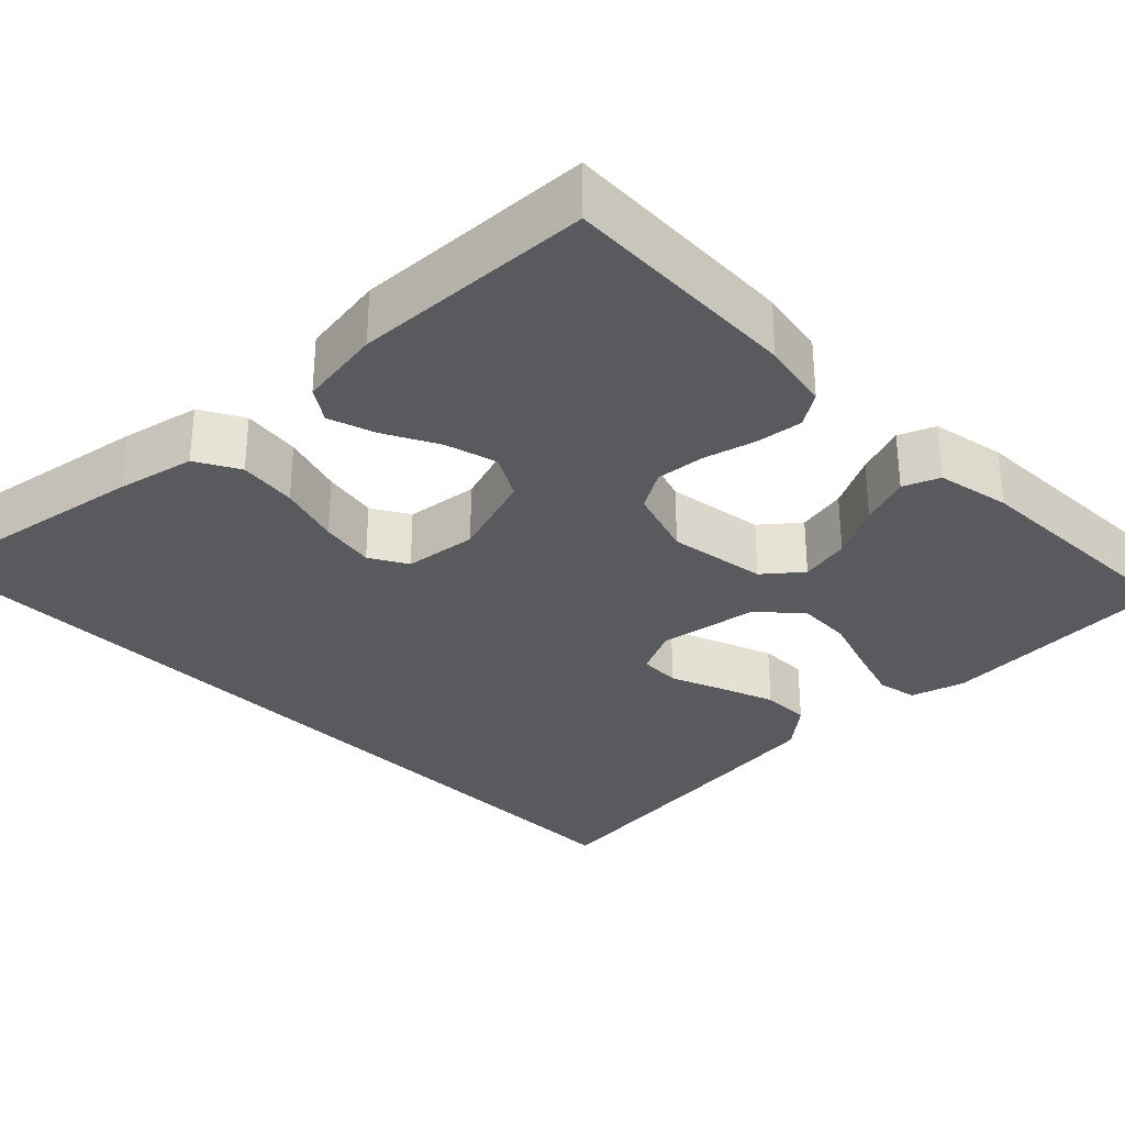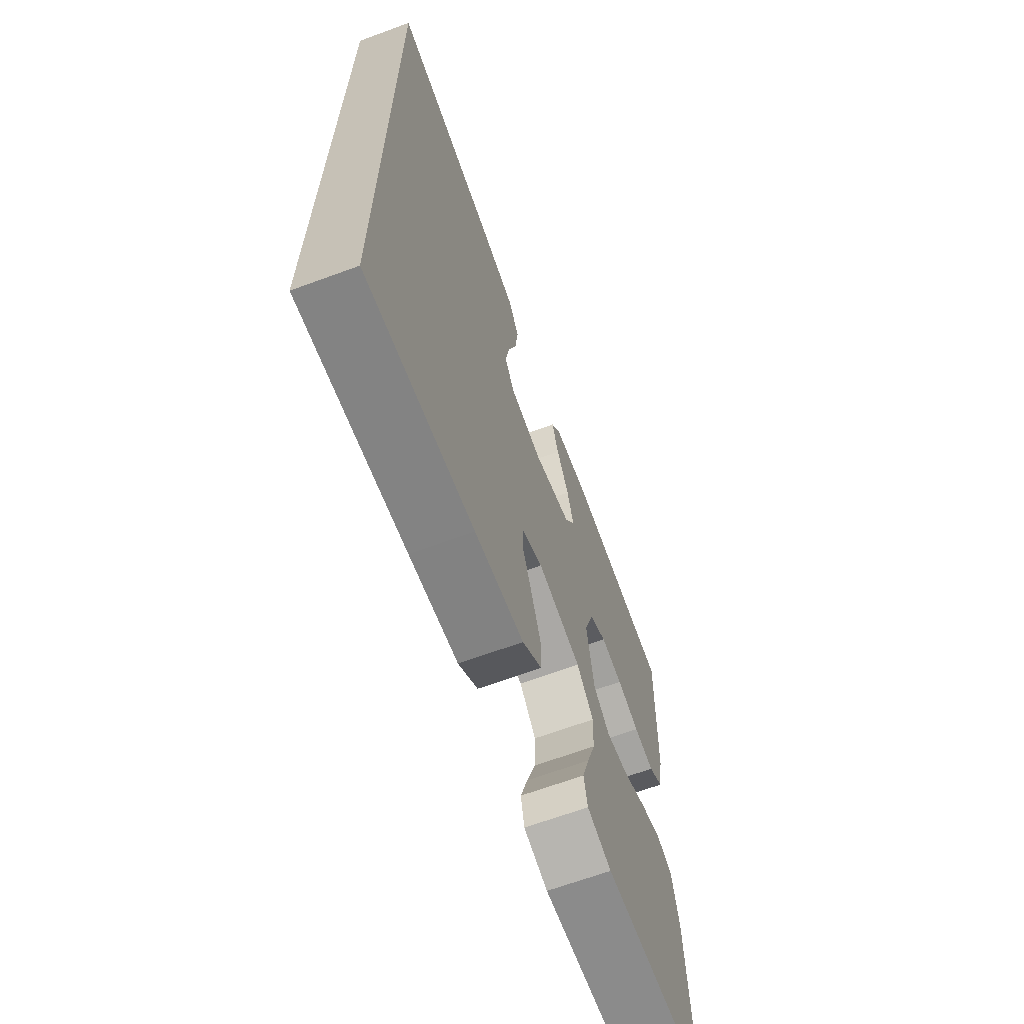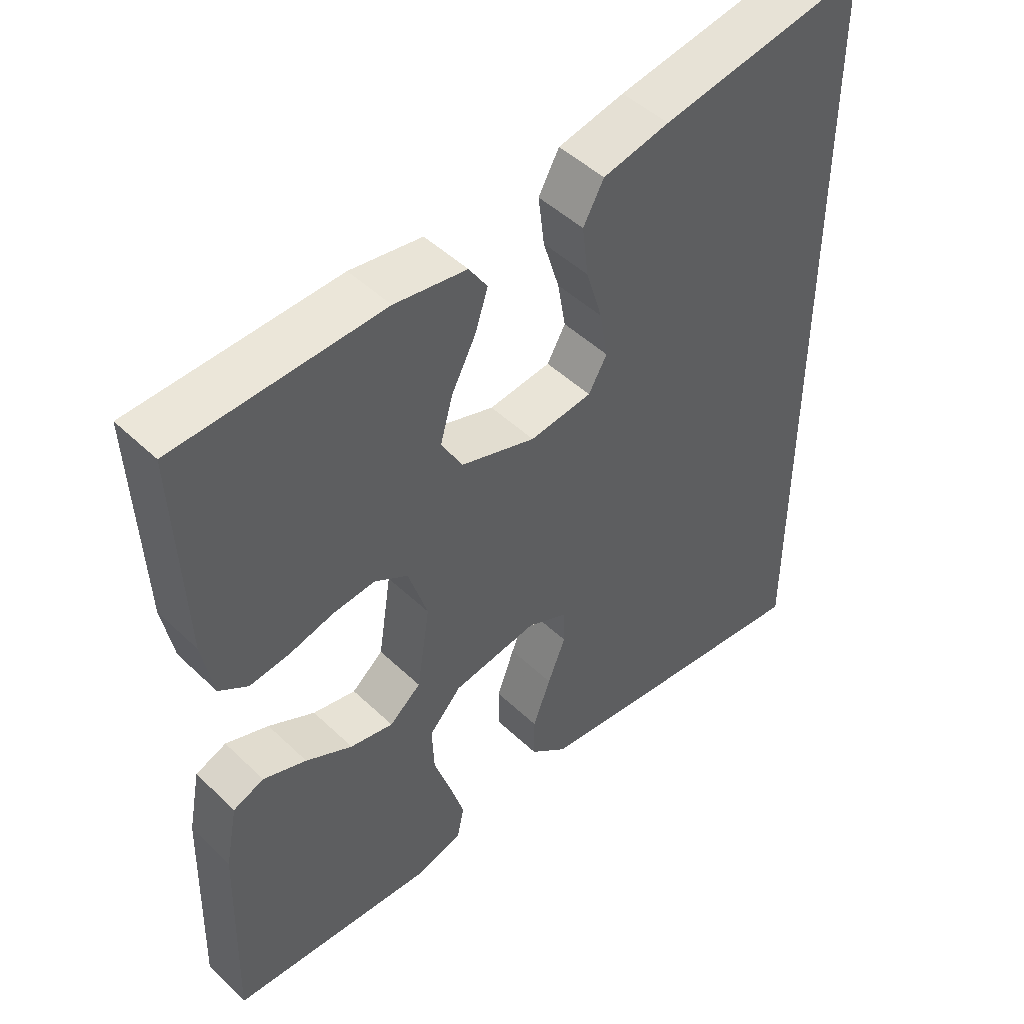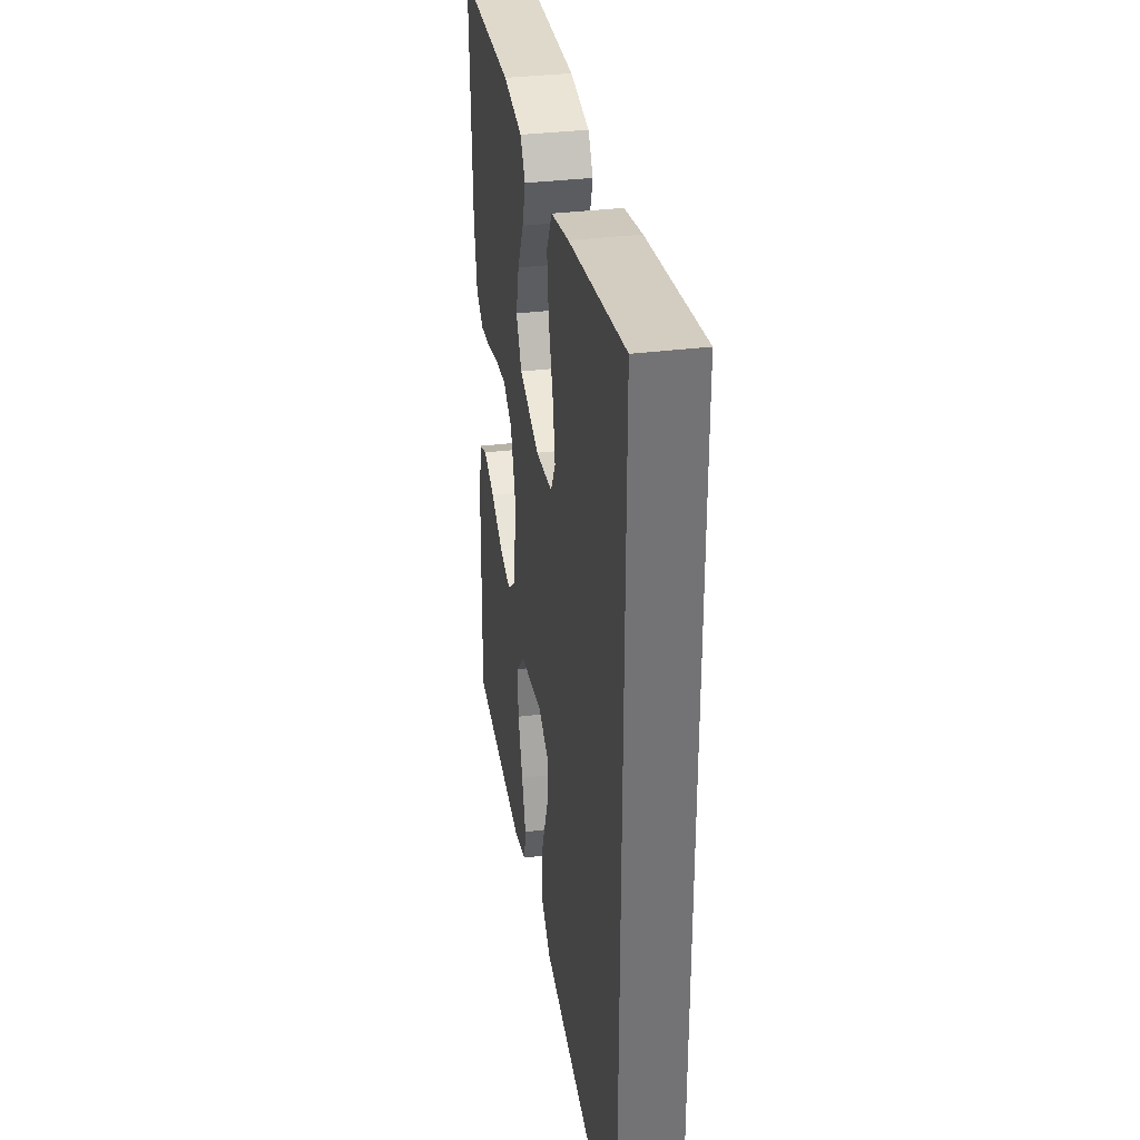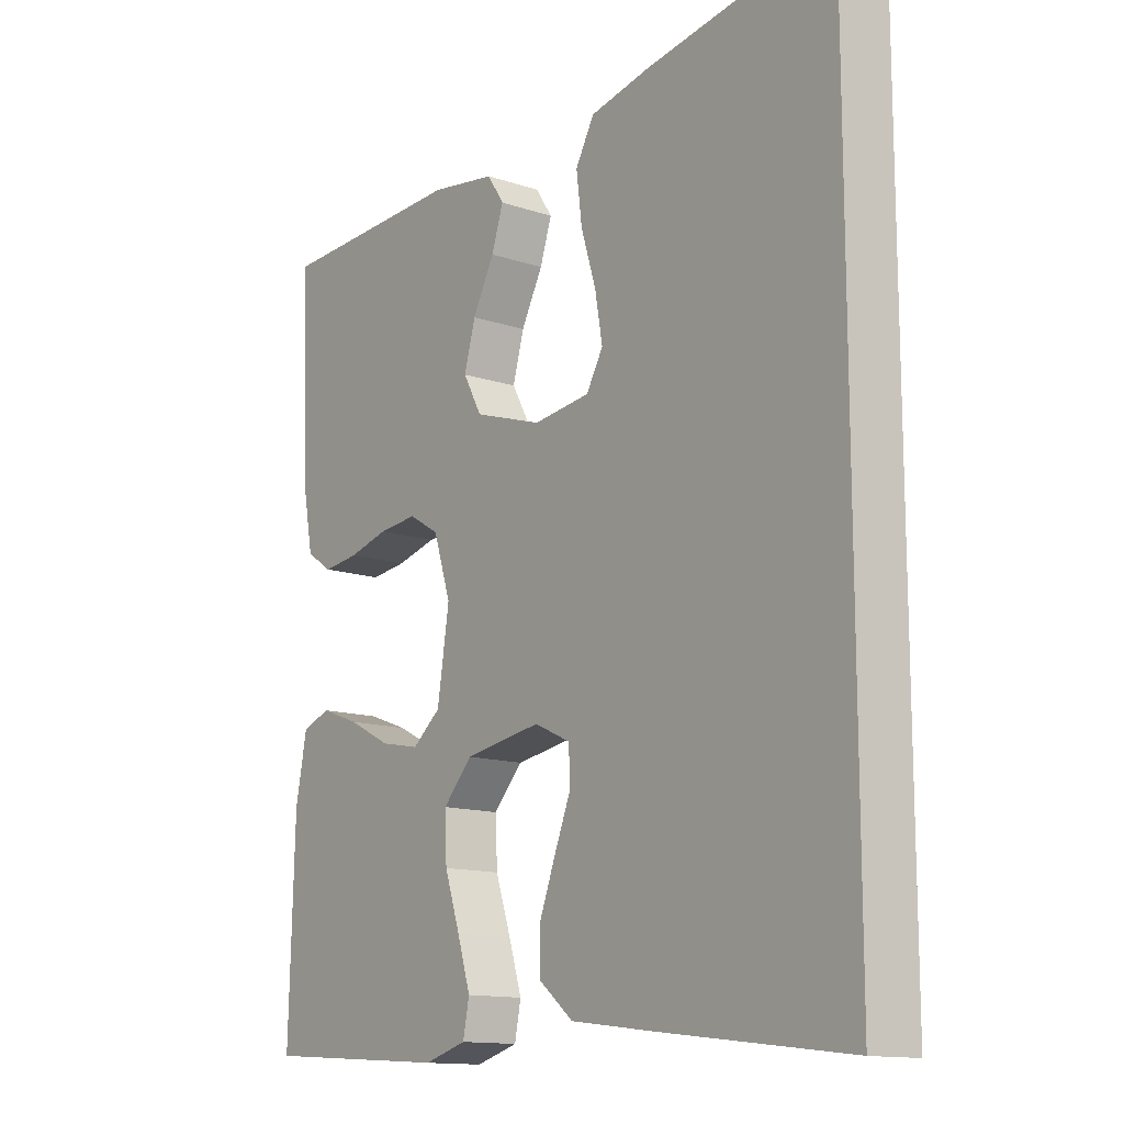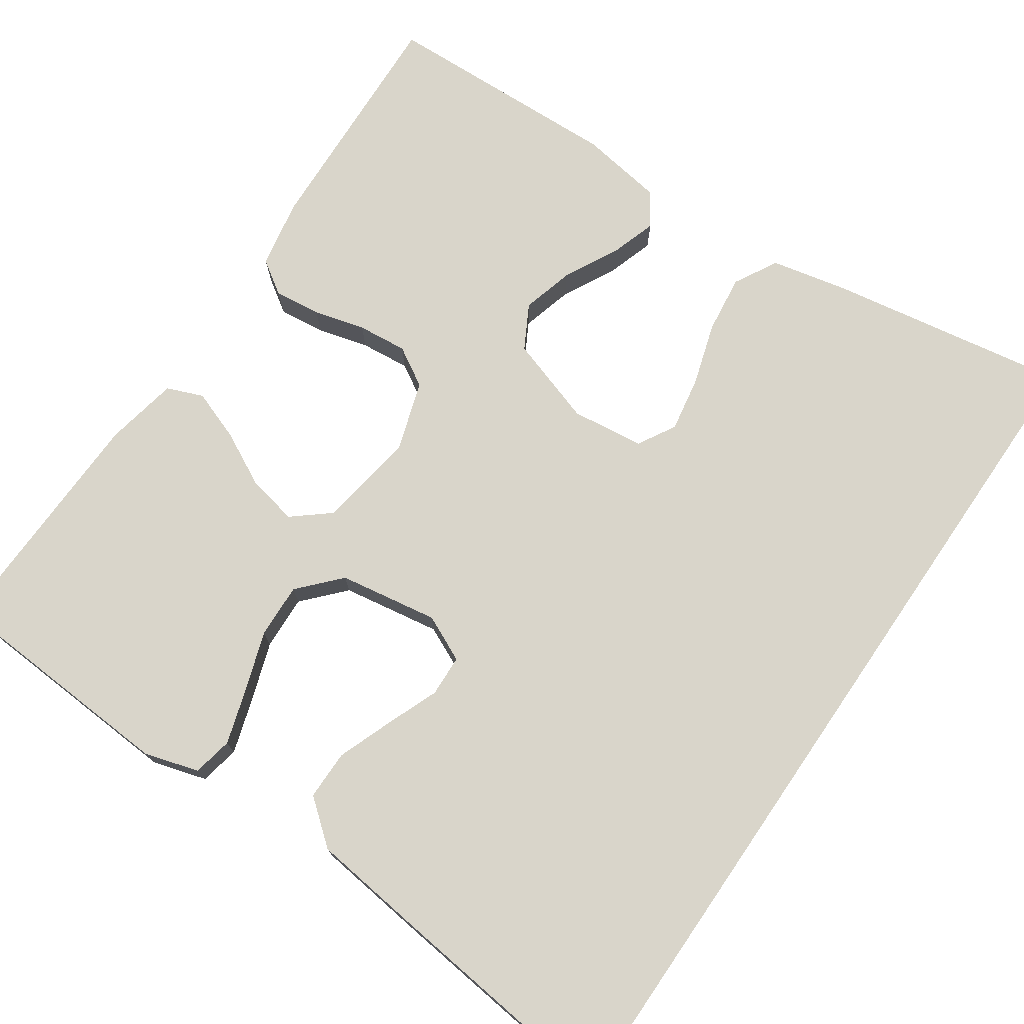
<metadata>
{"format":"obj","ext":"obj","renderer":"f3d","projection":"perspective","resolution":1024,"background":"white","views":[{"elev":-31.3,"azim":44.5,"up":"+Y"},{"elev":-67.1,"azim":-69.8,"up":"+Z"},{"elev":47.8,"azim":136.8,"up":"+Z"},{"elev":34.5,"azim":-99.5,"up":"+Z"},{"elev":-13.4,"azim":-127.2,"up":"+Z"},{"elev":74.4,"azim":-145.6,"up":"+Y"}]}
</metadata>
<code>
v 0.5 0.07 -0.5
v 0.2 0.07 -0.519
v 0.132 0.07 -0.499
v 0.122 0.07 -0.449
v 0.143 0.07 -0.381
v 0.168 0.07 -0.306
v 0.171 0.07 -0.237
v 0.124 0.07 -0.186
v 0 0.07 -0.166
v -0.058 0.07 -0.193
v -0.06 0.07 -0.245
v -0.034 0.07 -0.31
v -0.008 0.07 -0.379
v -0.008 0.07 -0.441
v -0.063 0.07 -0.486
v -0.2 0.07 -0.503
v -0.5 0.07 -0.538
v -0.5 0.07 0.576
v -0.2 0.07 0.526
v -0.103 0.07 0.505
v -0.073 0.07 0.451
v -0.082 0.07 0.378
v -0.106 0.07 0.3
v -0.118 0.07 0.231
v -0.091 0.07 0.184
v 0 0.07 0.173
v 0.11 0.07 0.209
v 0.14 0.07 0.264
v 0.122 0.07 0.329
v 0.087 0.07 0.396
v 0.068 0.07 0.454
v 0.095 0.07 0.495
v 0.2 0.07 0.511
v 0.5 0.07 0.5
v 0.488 0.07 0.2
v 0.472 0.07 0.114
v 0.43 0.07 0.086
v 0.372 0.07 0.093
v 0.308 0.07 0.11
v 0.246 0.07 0.116
v 0.197 0.07 0.087
v 0.169 0.07 0
v 0.188 0.07 -0.123
v 0.234 0.07 -0.161
v 0.297 0.07 -0.148
v 0.365 0.07 -0.113
v 0.428 0.07 -0.09
v 0.473 0.07 -0.108
v 0.491 0.07 -0.2
v 0.5 0 -0.5
v 0.2 0 -0.519
v 0.132 0 -0.499
v 0.122 0 -0.449
v 0.143 0 -0.381
v 0.168 0 -0.306
v 0.171 0 -0.237
v 0.124 0 -0.186
v 0 0 -0.166
v -0.058 0 -0.193
v -0.06 0 -0.245
v -0.034 0 -0.31
v -0.008 0 -0.379
v -0.008 0 -0.441
v -0.063 0 -0.486
v -0.2 0 -0.503
v -0.5 0 -0.538
v -0.5 0 0.576
v -0.2 0 0.526
v -0.103 0 0.505
v -0.073 0 0.451
v -0.082 0 0.378
v -0.106 0 0.3
v -0.118 0 0.231
v -0.091 0 0.184
v 0 0 0.173
v 0.11 0 0.209
v 0.14 0 0.264
v 0.122 0 0.329
v 0.087 0 0.396
v 0.068 0 0.454
v 0.095 0 0.495
v 0.2 0 0.511
v 0.5 0 0.5
v 0.488 0 0.2
v 0.472 0 0.114
v 0.43 0 0.086
v 0.372 0 0.093
v 0.308 0 0.11
v 0.246 0 0.116
v 0.197 0 0.087
v 0.169 0 0
v 0.188 0 -0.123
v 0.234 0 -0.161
v 0.297 0 -0.148
v 0.365 0 -0.113
v 0.428 0 -0.09
v 0.473 0 -0.108
v 0.491 0 -0.2
f 45 46 47 48
f 45 48 49 1
f 36 37 38 39
f 36 39 40
f 35 36 40
f 34 35 40
f 33 34 40 41
f 29 30 31 32
f 28 29 32 33
f 20 21 22 23
f 20 23 24
f 19 20 24
f 18 19 24
f 17 18 24 25
f 11 12 13 14
f 11 14 15 16
f 3 4 5 6
f 1 2 3 6
f 44 45 1 6
f 43 44 6 7
f 42 43 7 8
f 28 33 41 42
f 27 28 42 8
f 26 27 8 9
f 25 26 9 10
f 16 17 25
f 10 11 16 25
f 97 96 95 94
f 50 98 97 94
f 88 87 86 85
f 89 88 85
f 89 85 84
f 89 84 83
f 90 89 83 82
f 81 80 79 78
f 82 81 78 77
f 72 71 70 69
f 73 72 69
f 73 69 68
f 73 68 67
f 74 73 67 66
f 63 62 61 60
f 65 64 63 60
f 55 54 53 52
f 55 52 51 50
f 55 50 94 93
f 56 55 93 92
f 57 56 92 91
f 91 90 82 77
f 57 91 77 76
f 58 57 76 75
f 59 58 75 74
f 74 66 65
f 74 65 60 59
f 1 50 51 2
f 2 51 52 3
f 3 52 53 4
f 4 53 54 5
f 5 54 55 6
f 6 55 56 7
f 7 56 57 8
f 8 57 58 9
f 9 58 59 10
f 10 59 60 11
f 11 60 61 12
f 12 61 62 13
f 13 62 63 14
f 14 63 64 15
f 15 64 65 16
f 16 65 66 17
f 17 66 67 18
f 18 67 68 19
f 19 68 69 20
f 20 69 70 21
f 21 70 71 22
f 22 71 72 23
f 23 72 73 24
f 24 73 74 25
f 25 74 75 26
f 26 75 76 27
f 27 76 77 28
f 28 77 78 29
f 29 78 79 30
f 30 79 80 31
f 31 80 81 32
f 32 81 82 33
f 33 82 83 34
f 34 83 84 35
f 35 84 85 36
f 36 85 86 37
f 37 86 87 38
f 38 87 88 39
f 39 88 89 40
f 40 89 90 41
f 41 90 91 42
f 42 91 92 43
f 43 92 93 44
f 44 93 94 45
f 45 94 95 46
f 46 95 96 47
f 47 96 97 48
f 48 97 98 49
f 49 98 50 1

</code>
